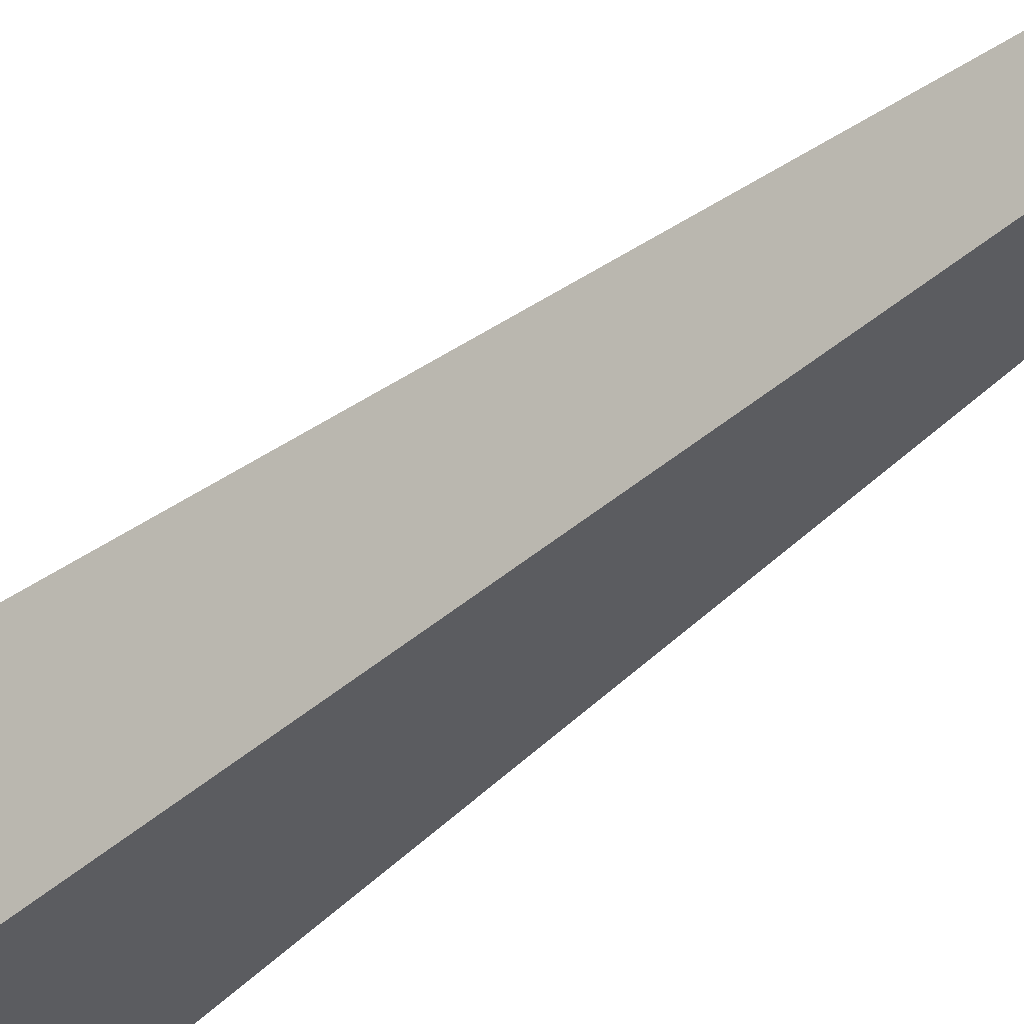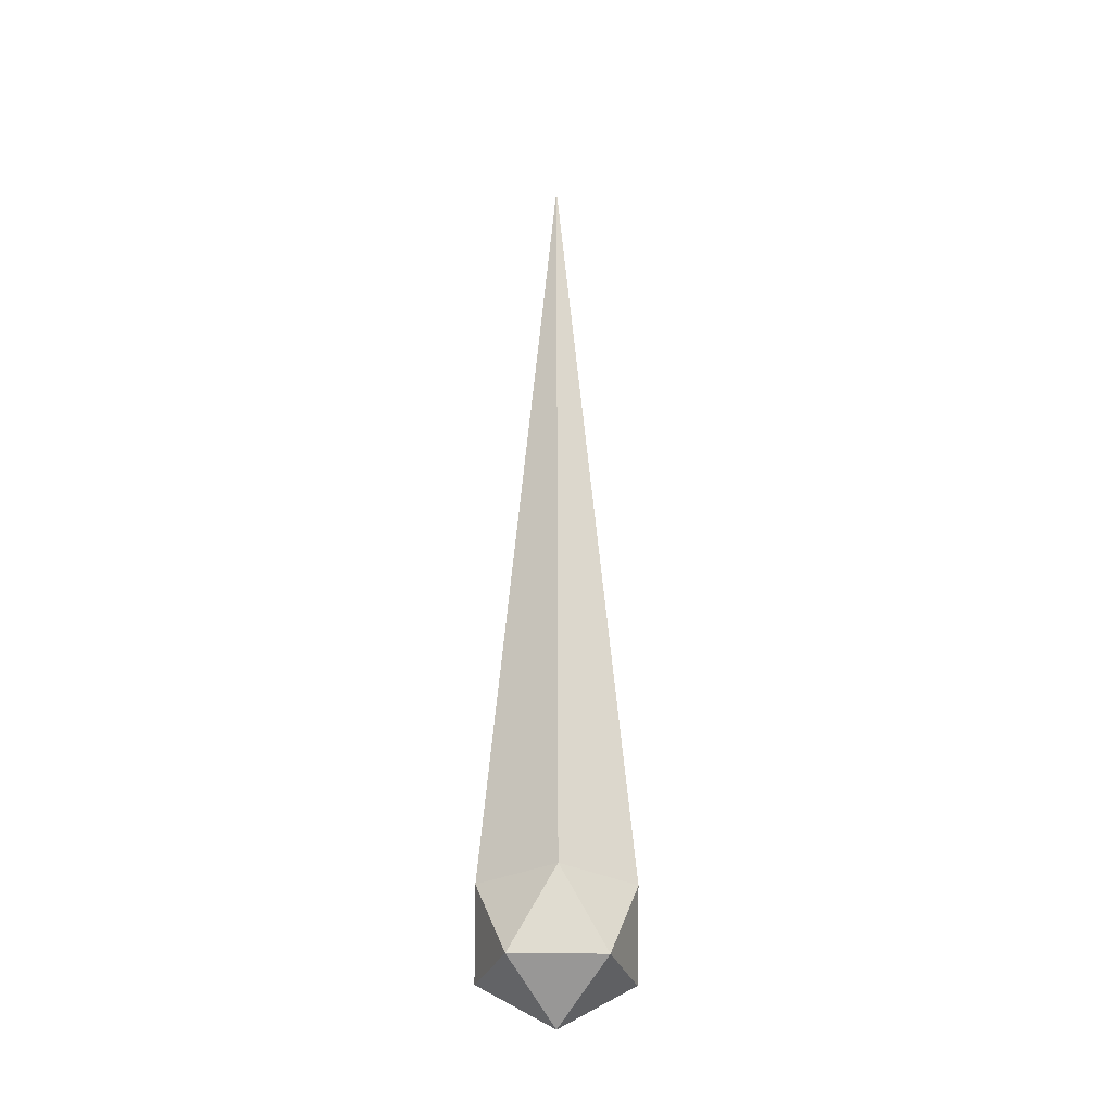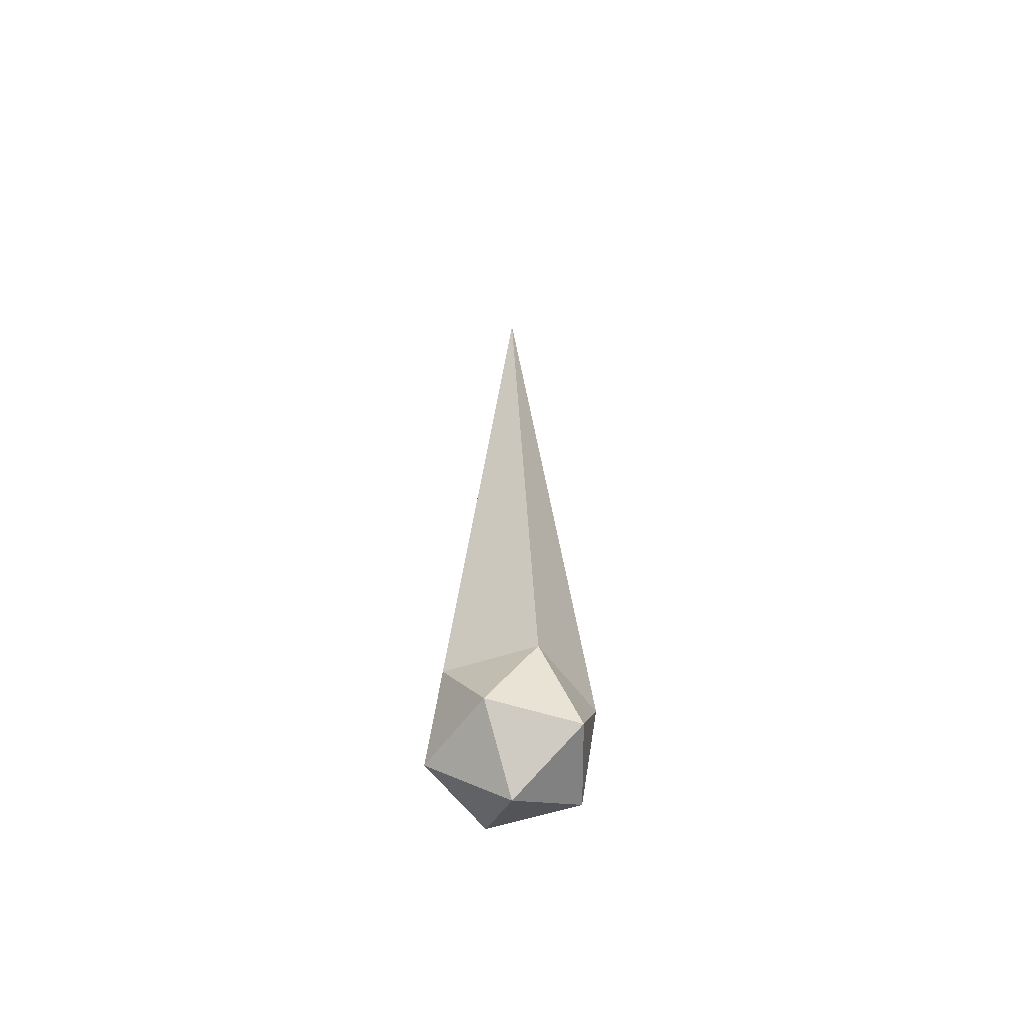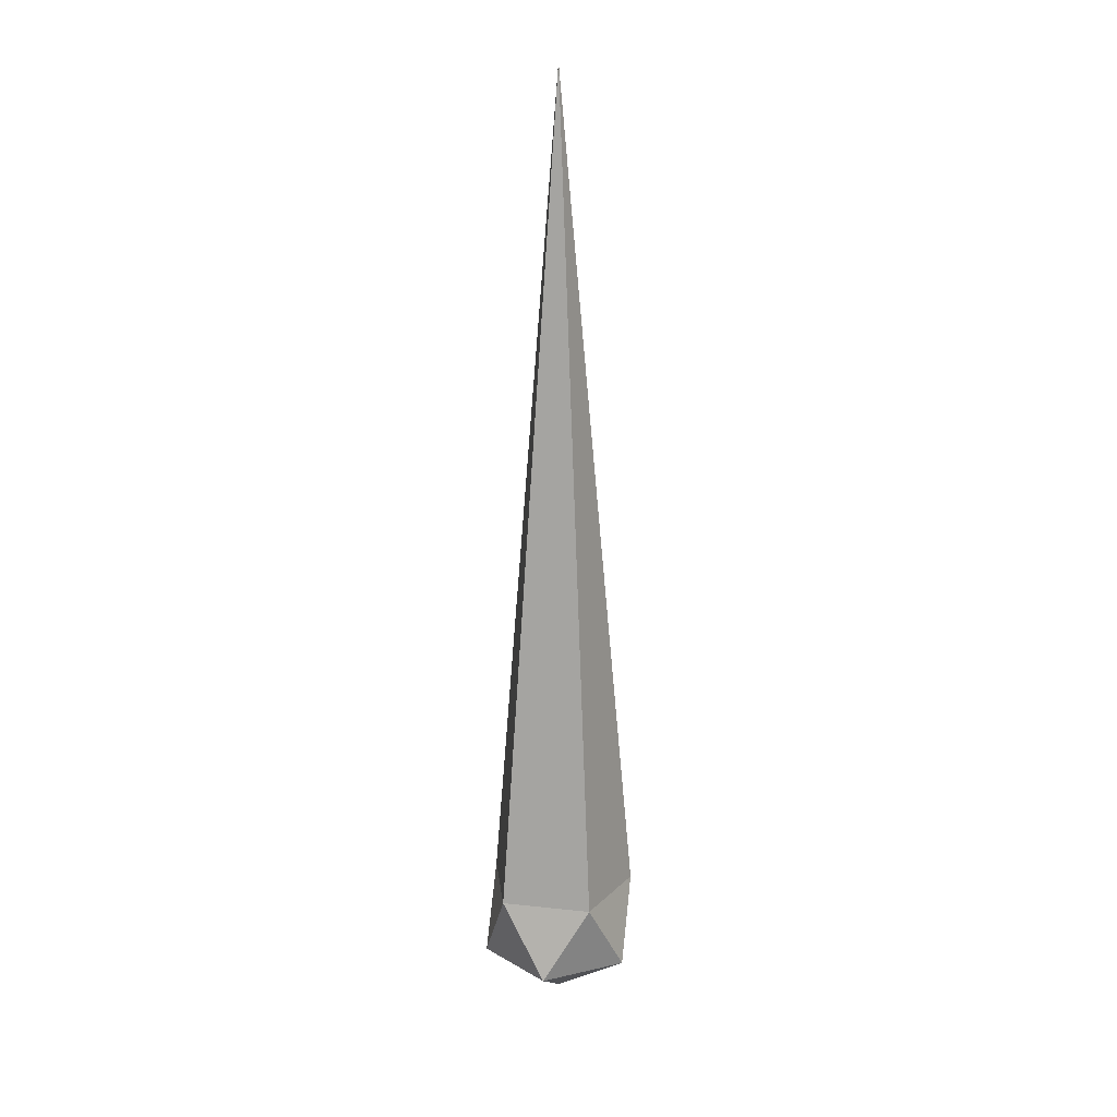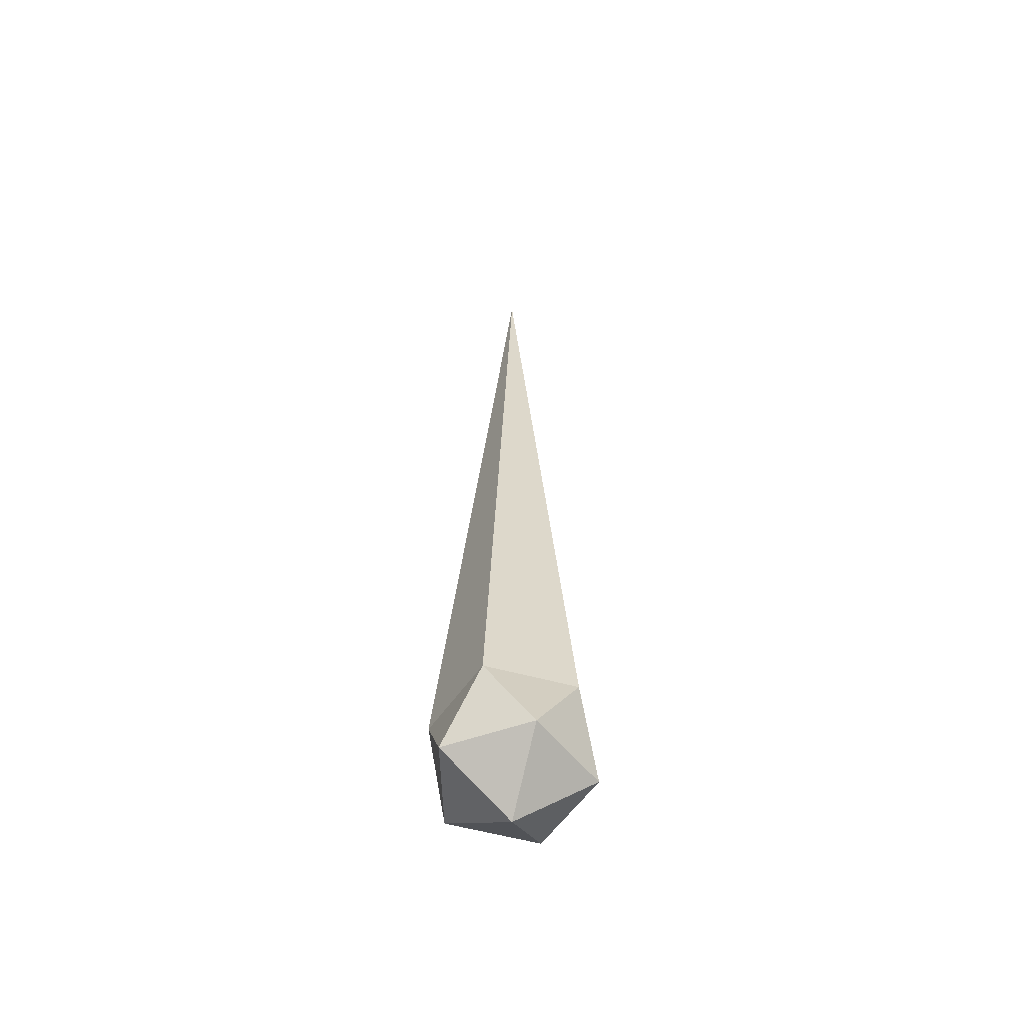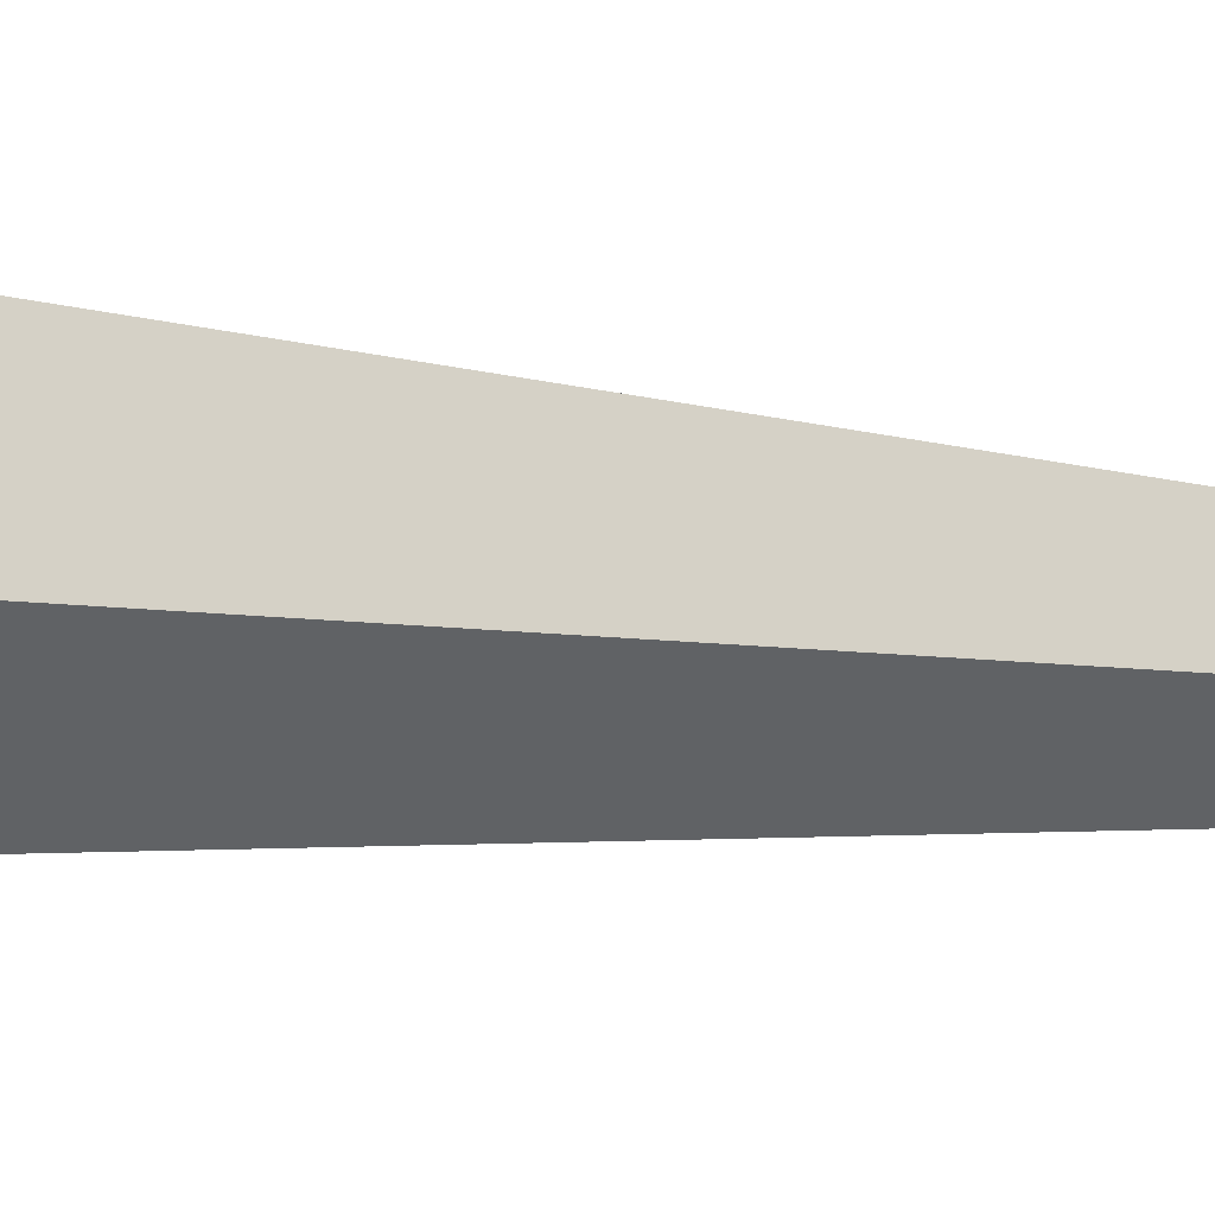
<metadata>
{"format":"obj","ext":"obj","renderer":"f3d","projection":"perspective","resolution":1024,"background":"white","views":[{"elev":-50.9,"azim":130.5,"up":"+Z"},{"elev":-30.8,"azim":16.9,"up":"+Y"},{"elev":-59.2,"azim":0.2,"up":"+Y"},{"elev":17.8,"azim":-150.1,"up":"+Y"},{"elev":-56.3,"azim":110.0,"up":"+Y"},{"elev":6.0,"azim":124.5,"up":"+Z"}]}
</metadata>
<code>
o Cylinder
v 0 -0.1965 -0
v 0.1422 -0.08786 0.1033
v -0.0543 -0.08786 0.1671
v -0.1757 -0.08786 -0
v -0.0543 -0.08786 -0.1671
v 0.1422 -0.08786 -0.1033
v 0.0543 0.08786 0.1671
v -0.1422 0.08786 0.1033
v -0.1422 0.08786 -0.1033
v 0.0543 0.08786 -0.1671
v 0.1757 0.08786 -0
v -0 2.002 -0
v -0 0.2095 -0
f 1 2 3
f 2 1 6
f 1 3 4
f 1 4 5
f 1 5 6
f 2 6 11
f 3 2 7
f 4 3 8
f 5 4 9
f 6 5 10
f 2 11 7
f 3 7 8
f 4 8 9
f 5 9 10
f 6 10 11
f 8 7 12
f 11 10 12
f 9 8 12
f 7 11 12
f 10 9 12
f 8 9 13
f 11 7 13
f 9 10 13
f 7 8 13
f 10 11 13

</code>
